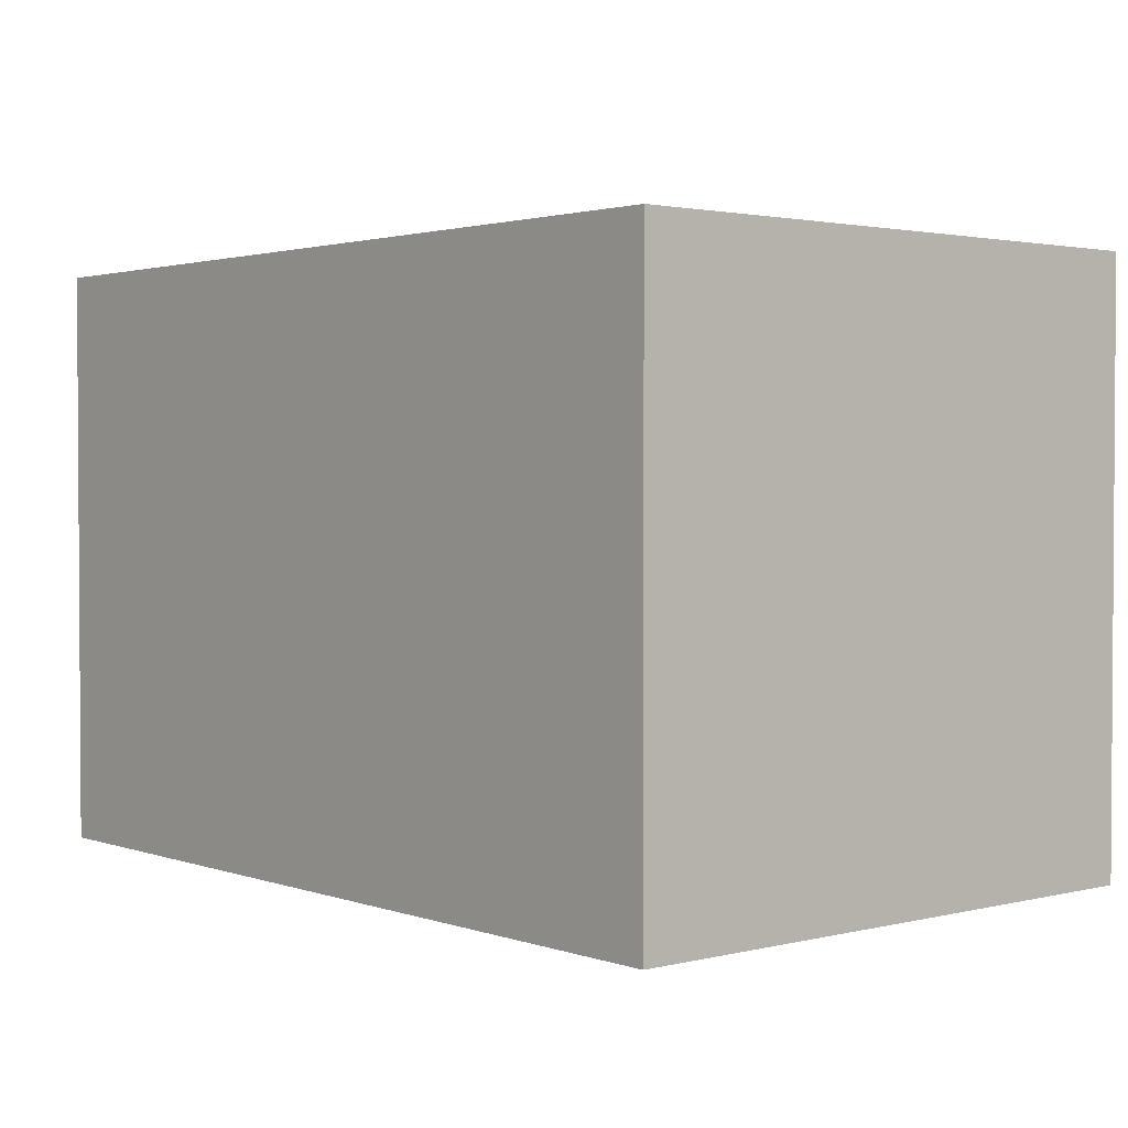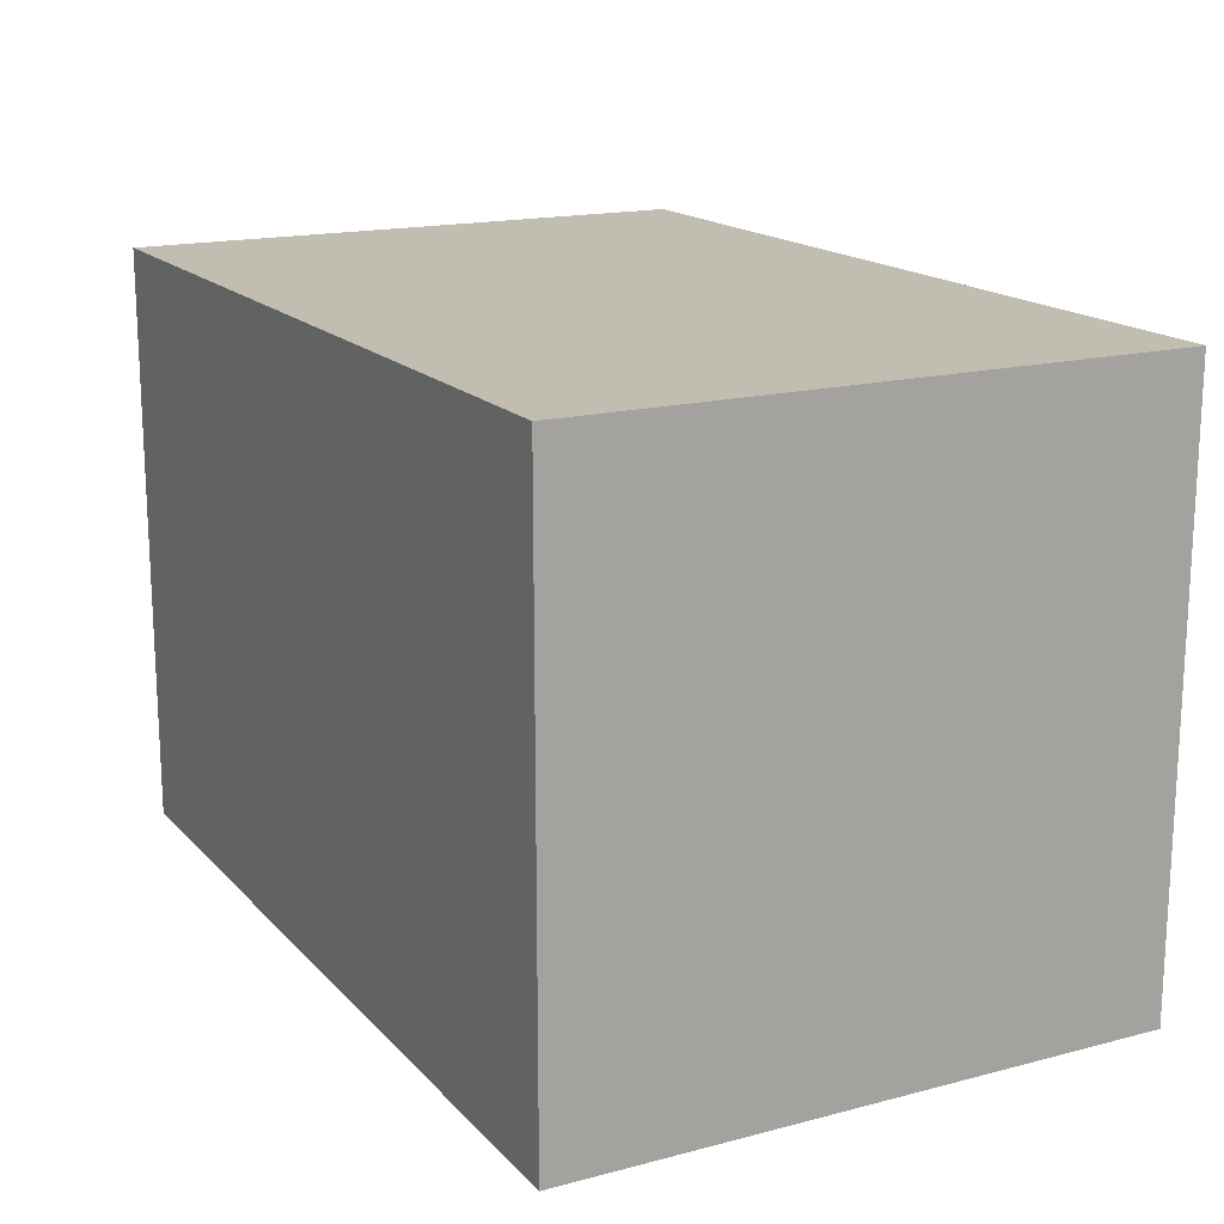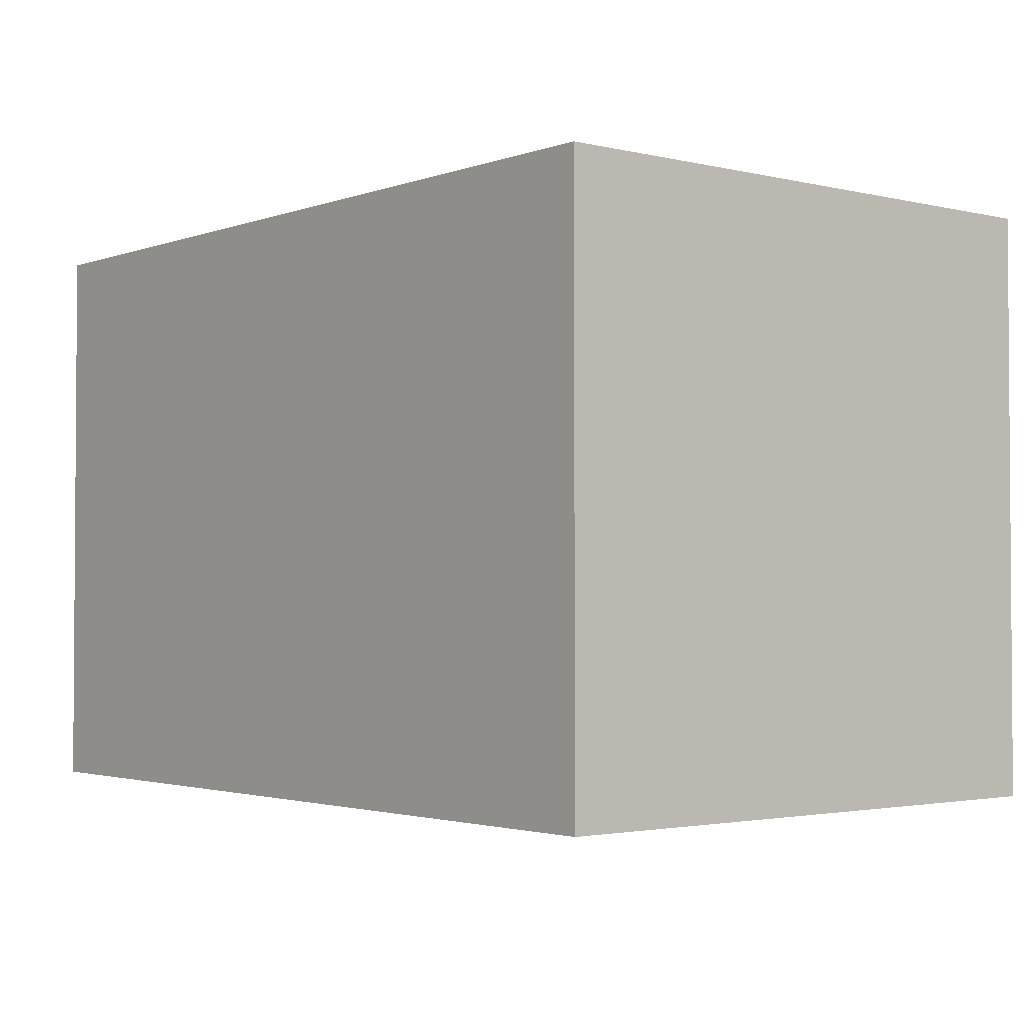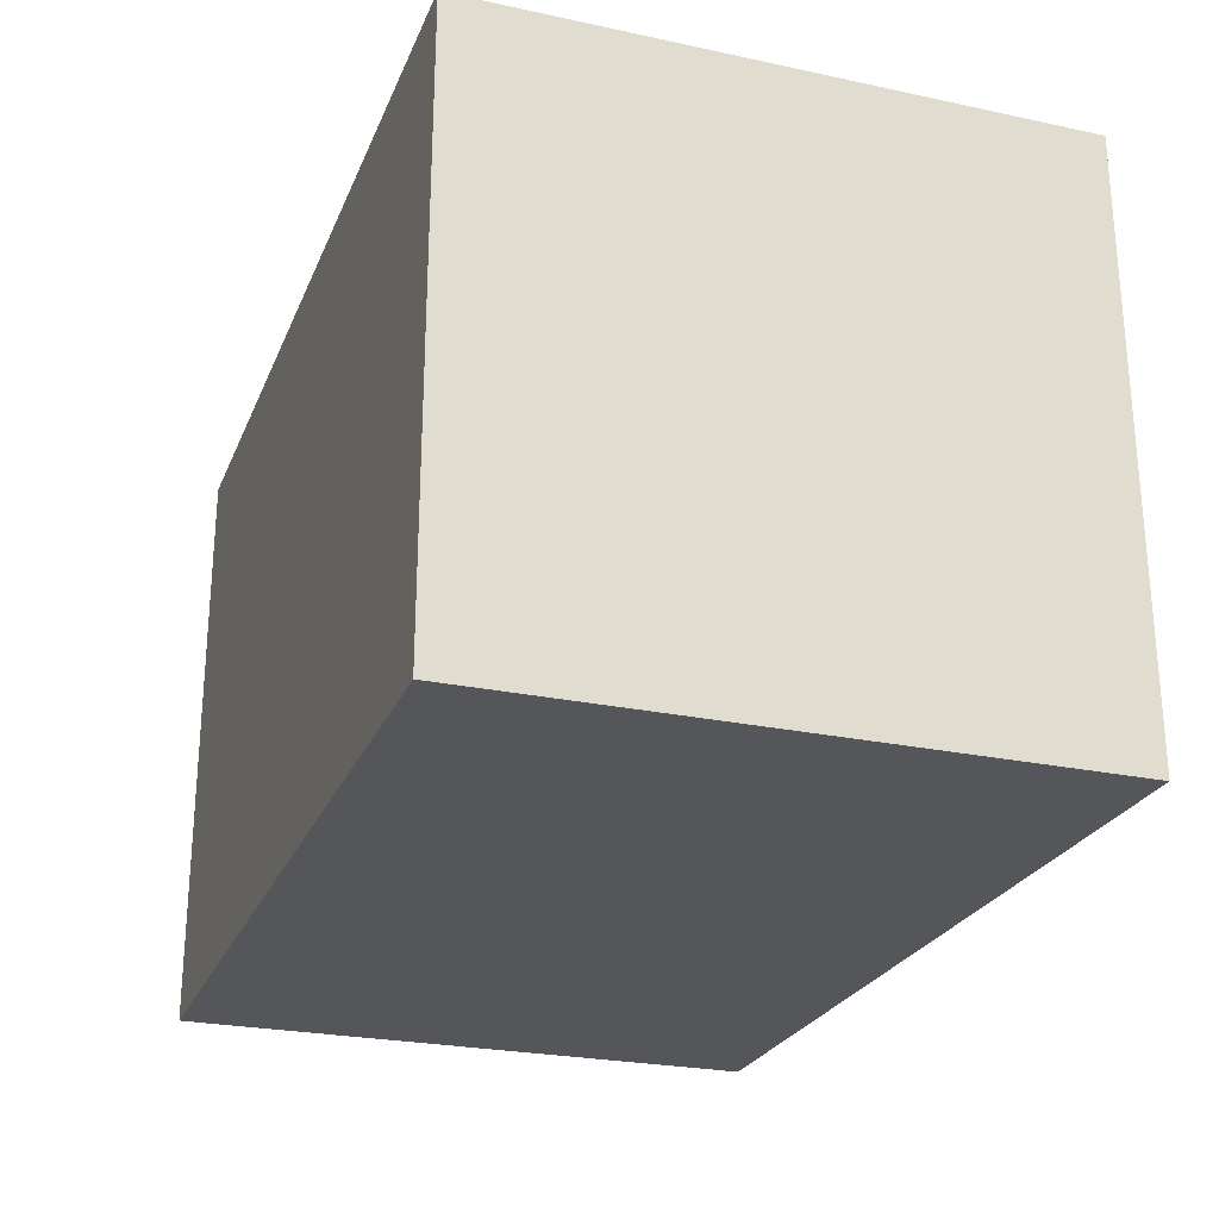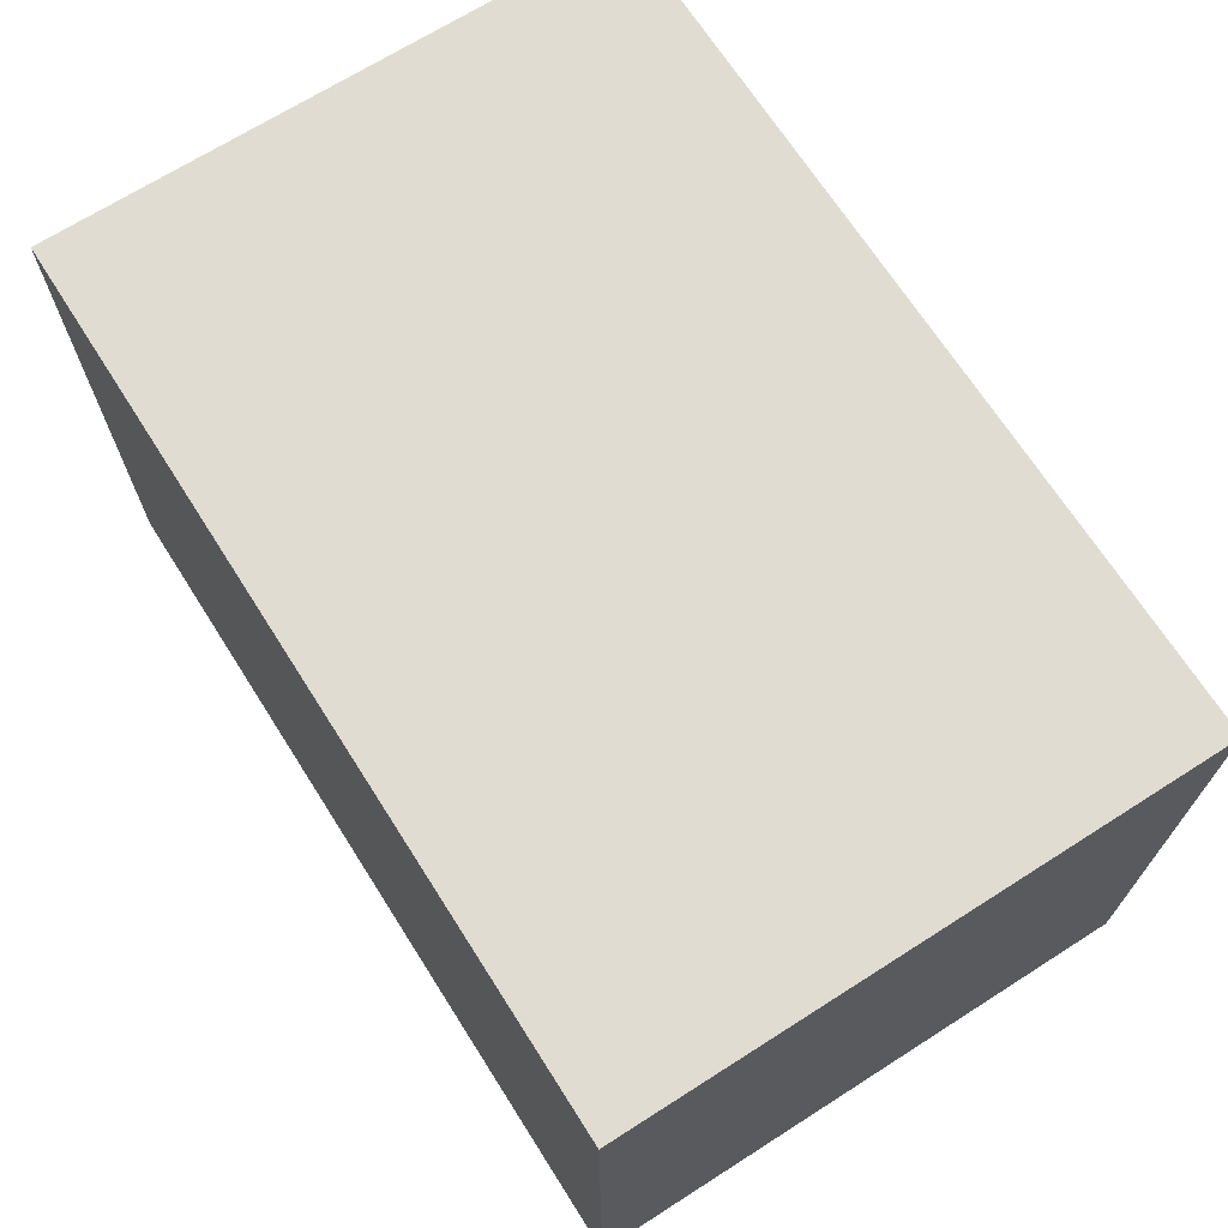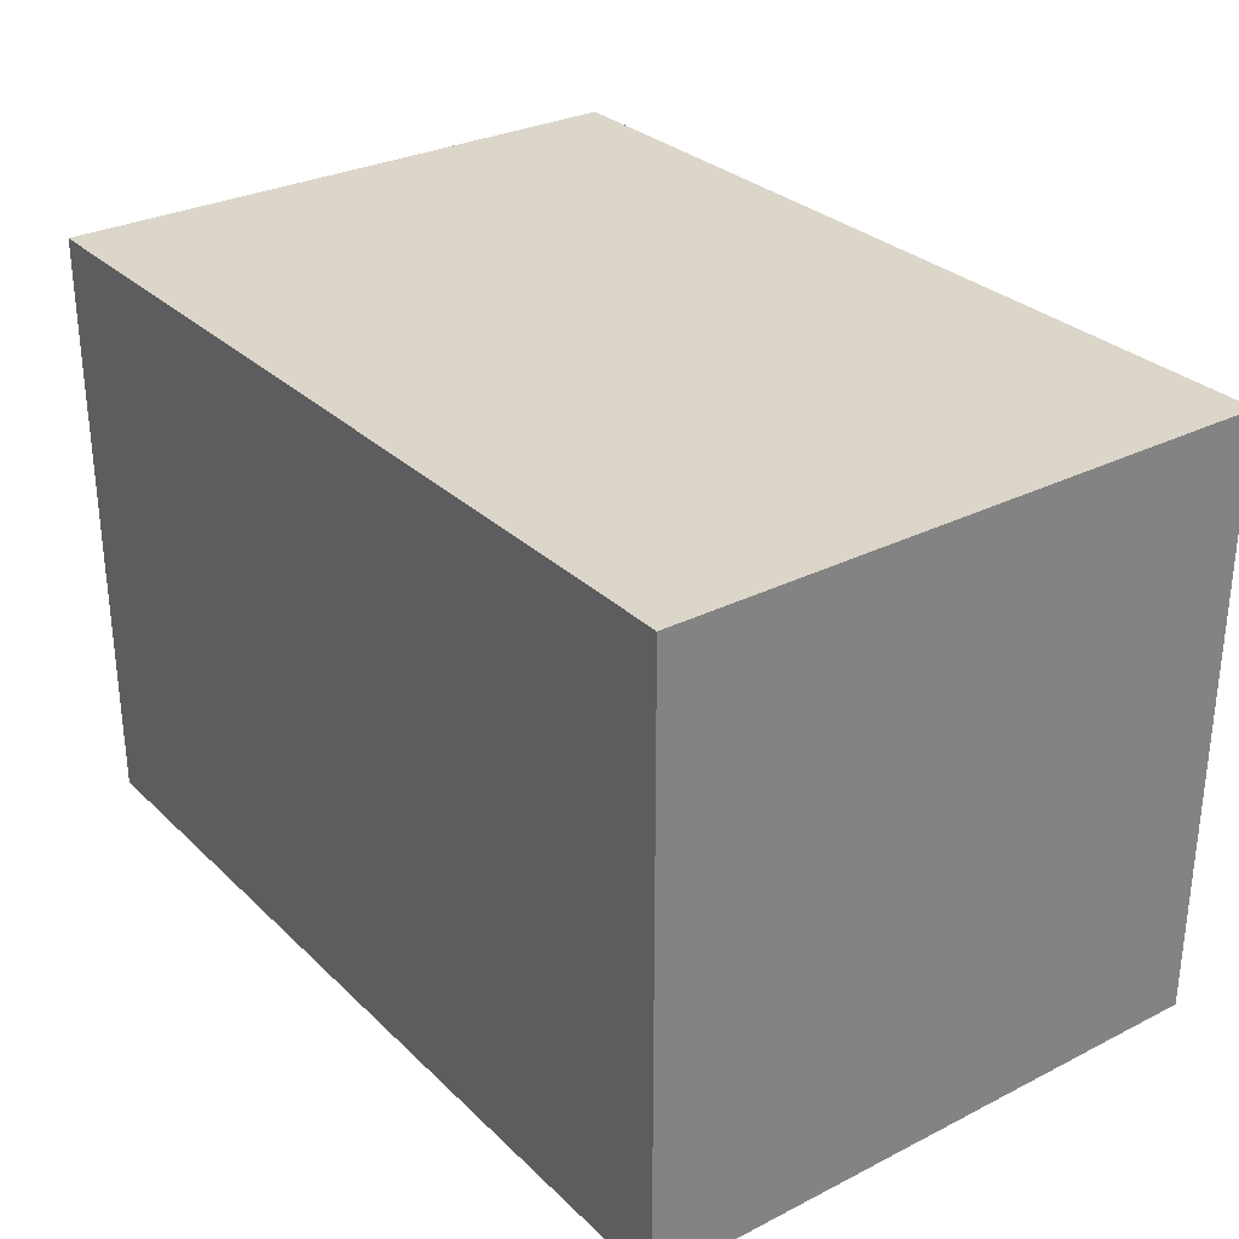
<metadata>
{"format":"obj","ext":"obj","renderer":"f3d","projection":"perspective","resolution":1024,"background":"white","views":[{"elev":2.1,"azim":-130.3,"up":"+Z"},{"elev":16.7,"azim":62.2,"up":"+Y"},{"elev":-2.3,"azim":50.6,"up":"+Z"},{"elev":-25.2,"azim":-109.0,"up":"+Y"},{"elev":69.1,"azim":-122.5,"up":"+Z"},{"elev":29.8,"azim":53.6,"up":"+Z"}]}
</metadata>
<code>
o obj_0
v 16 		6 		20
v 16 		6 		0
v -4 		6 		0
v -4 		6 		20
v 16 		-14 		0
v -4 		-14 		0
v -4 		-14 		20
v 16 		-14 		20
v 26 		-14 		0
v 26 		-14 		20
v 26 		6 		20
v 26 		6 		0
g group_0_4634441
f 8 5 9
f 8 9 10
f 11 12 2
f 11 2 1
f 11 1 8
f 11 8 10
f 9 5 2
f 9 2 12
f 10 9 12
f 10 12 11
g group_0_15277357
f 1 2 3
f 1 3 4
f 5 6 3
f 5 3 2
f 7 6 5
f 7 5 8
f 4 3 6
f 4 6 7
f 1 4 7
f 1 7 8

</code>
